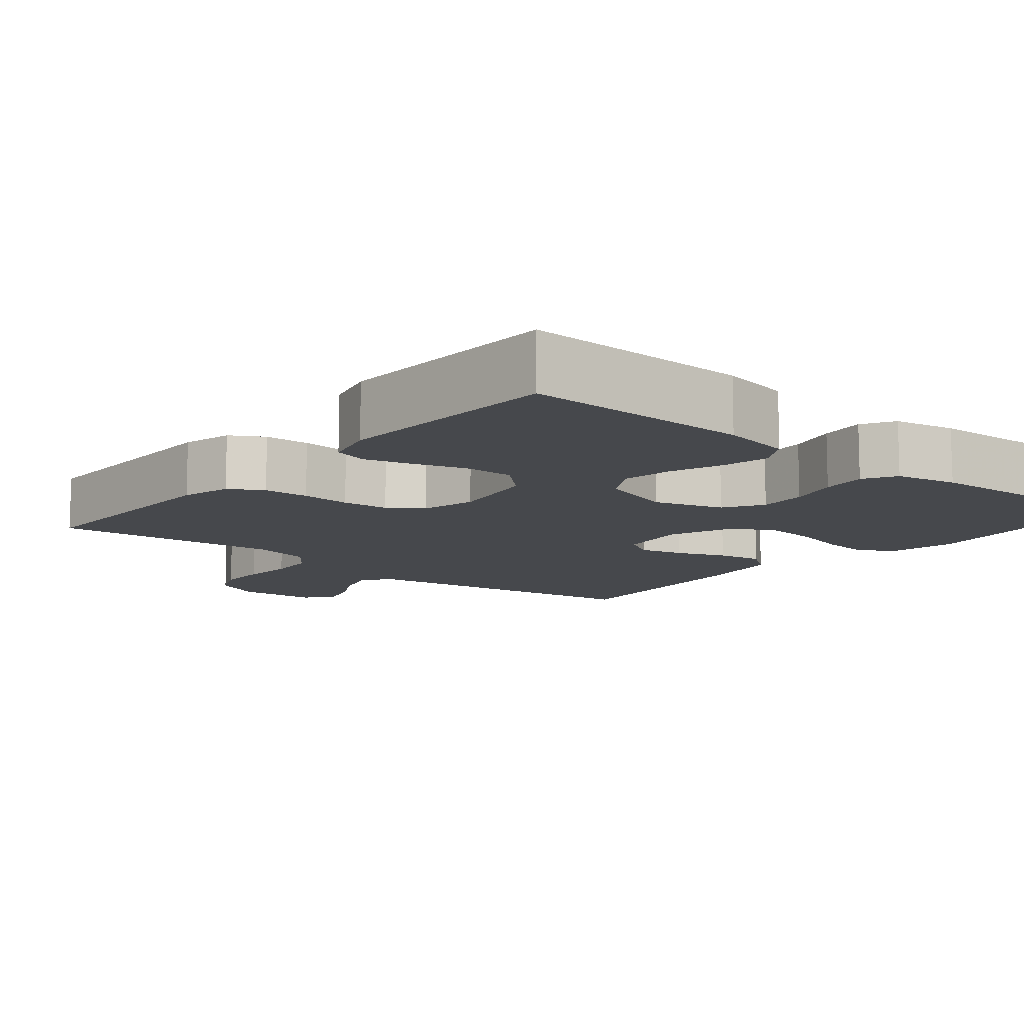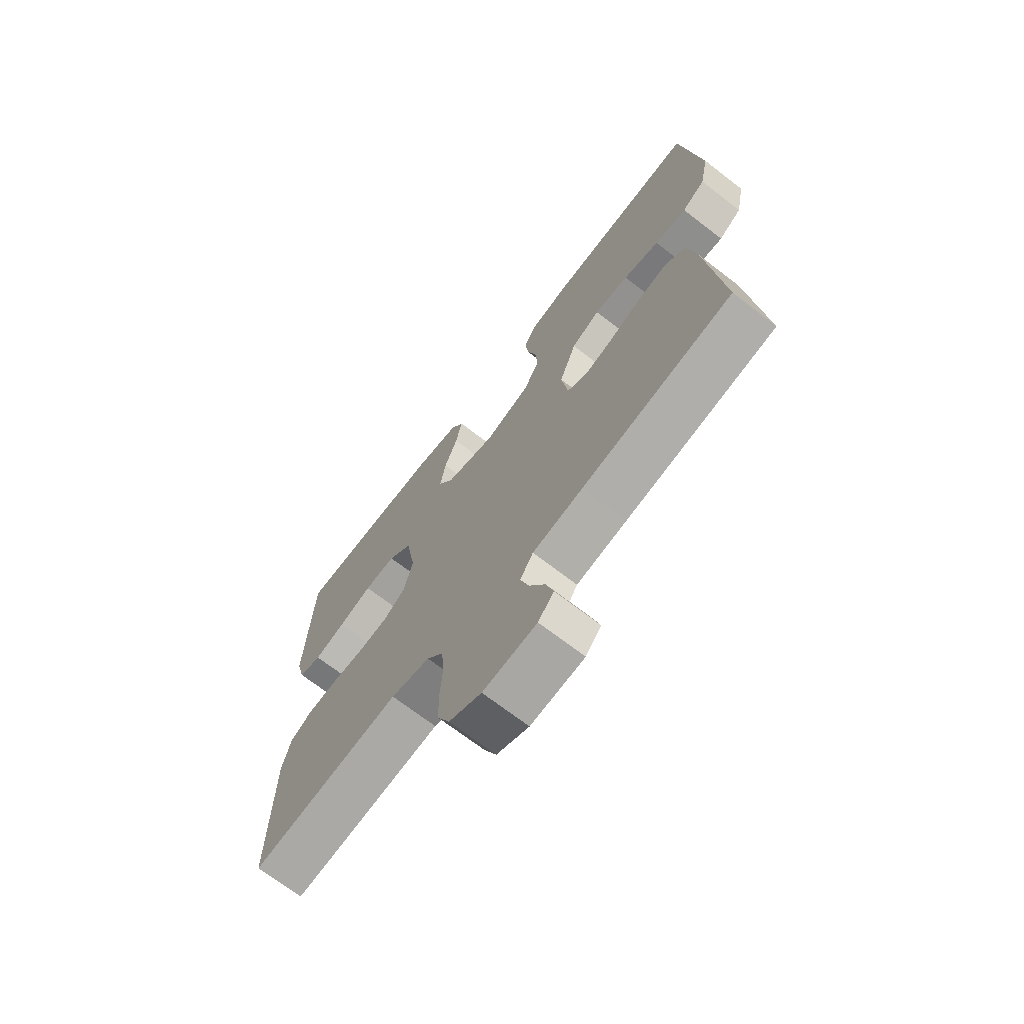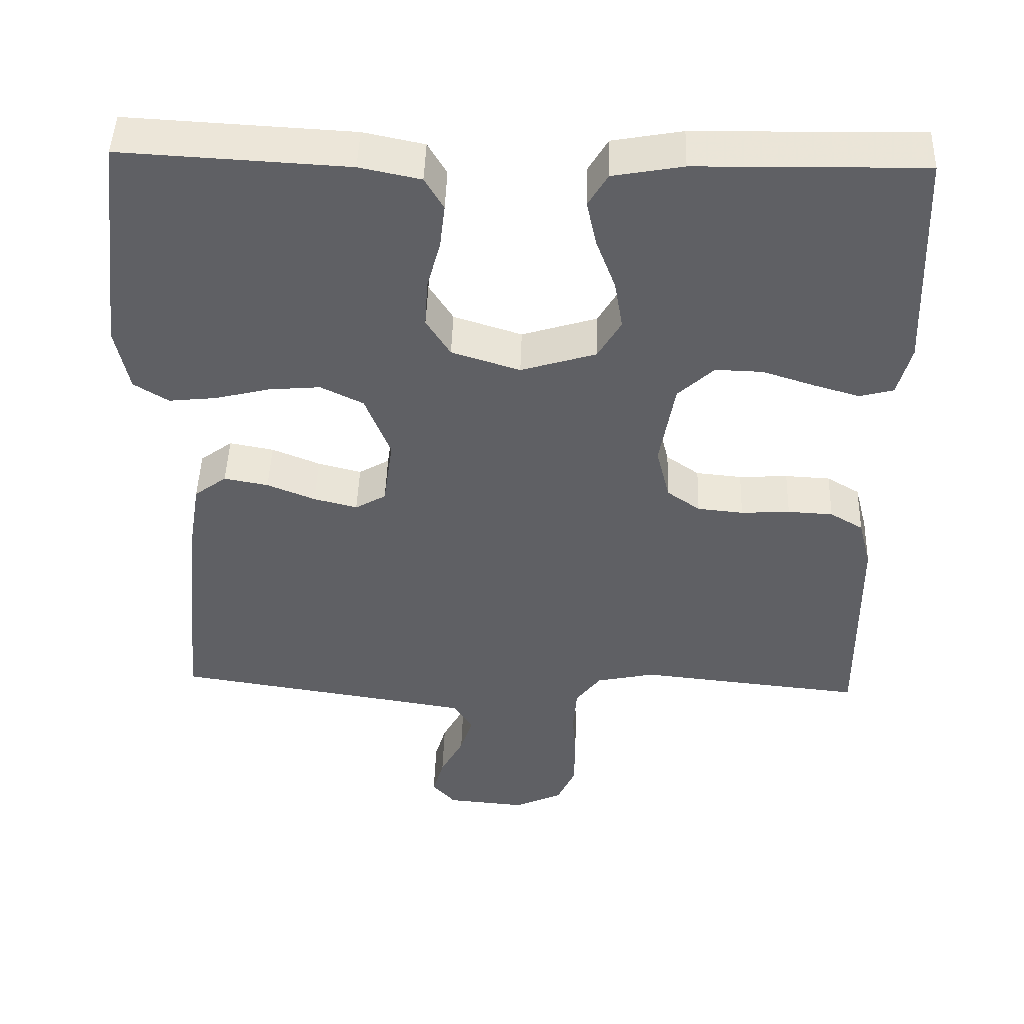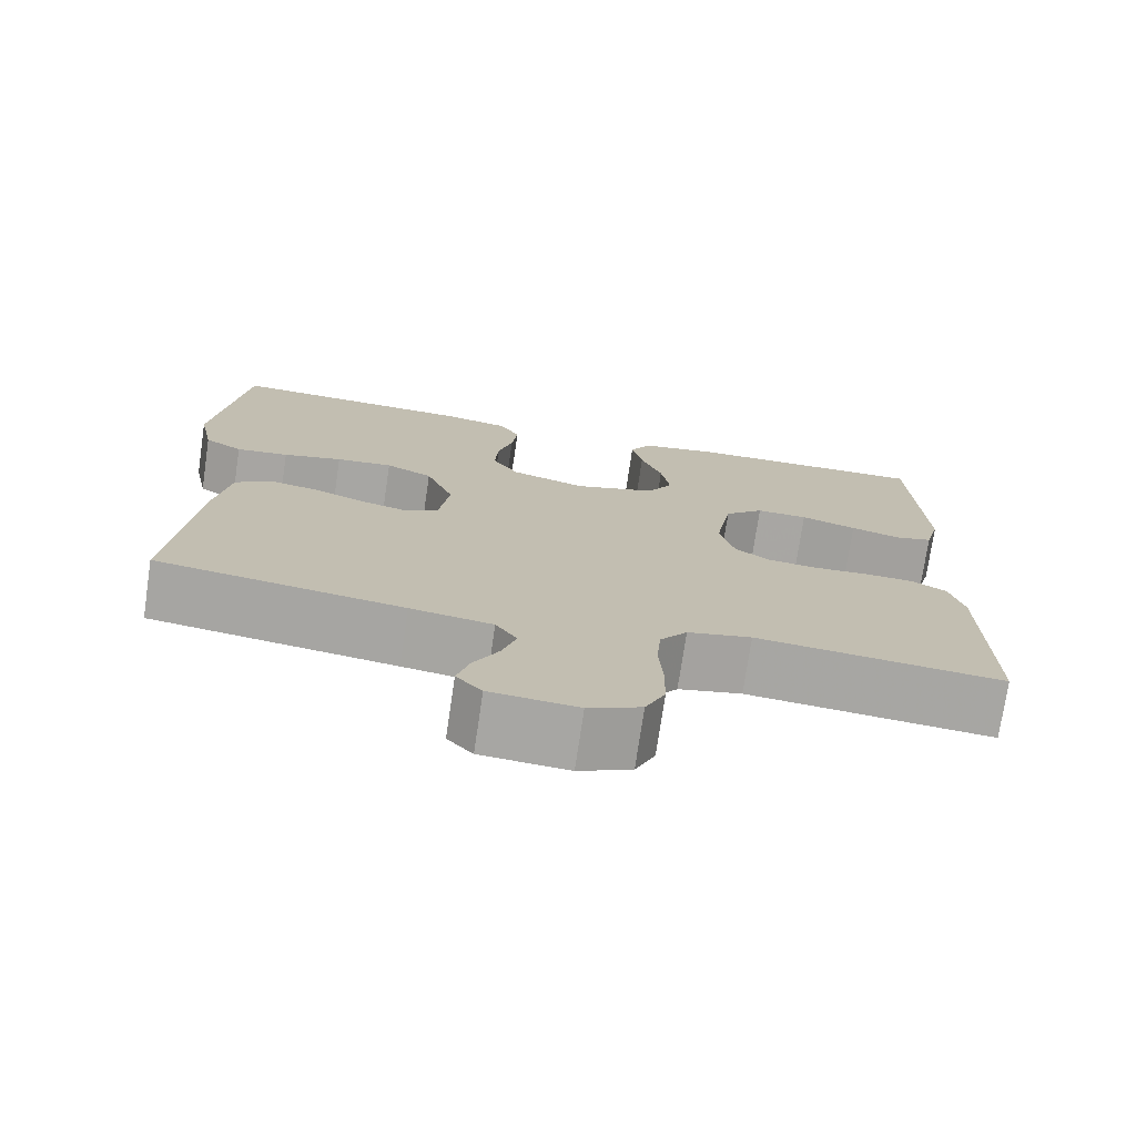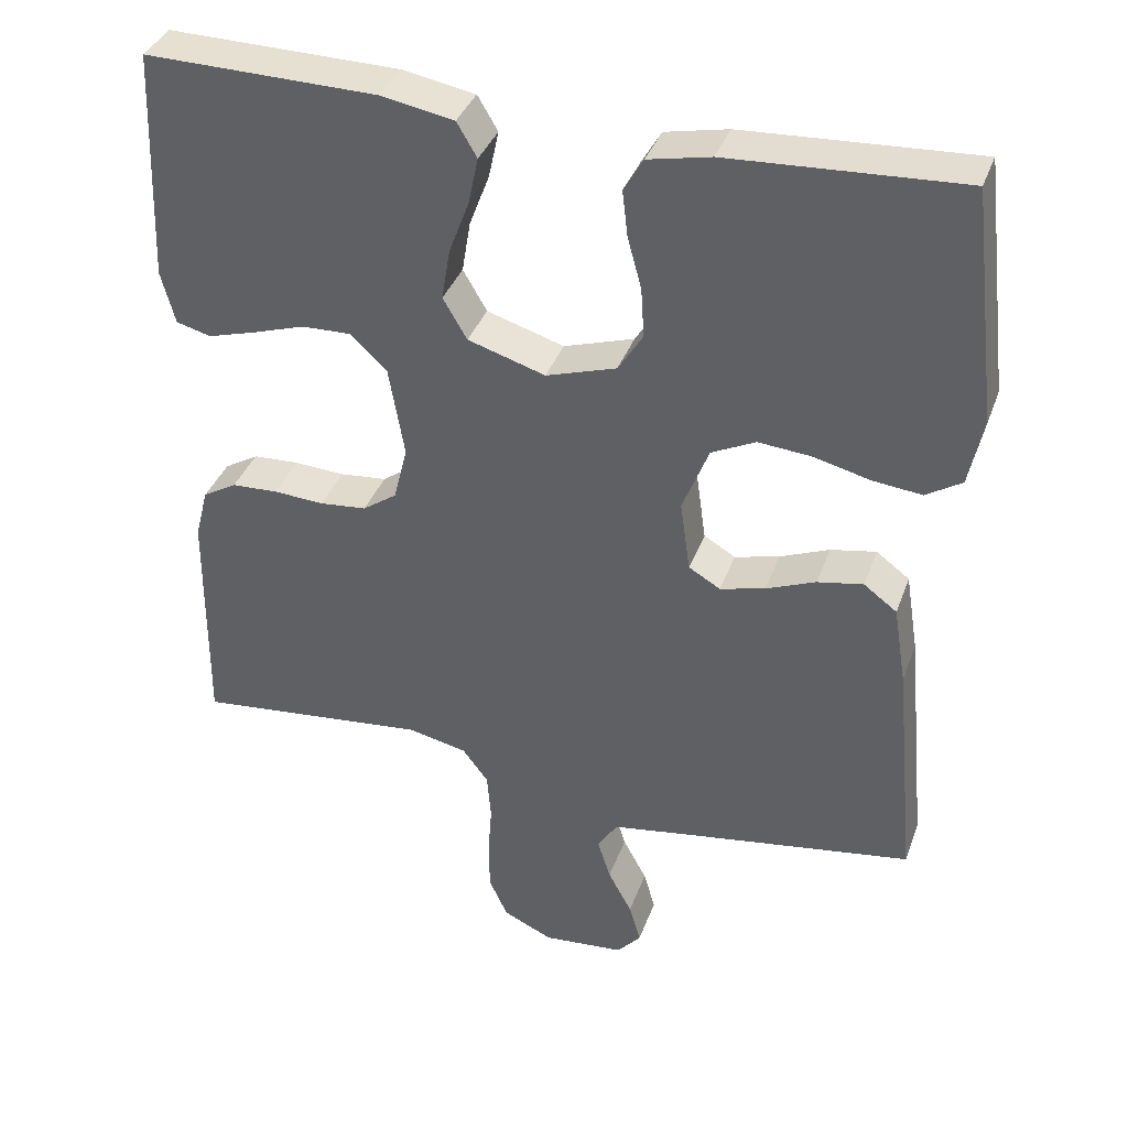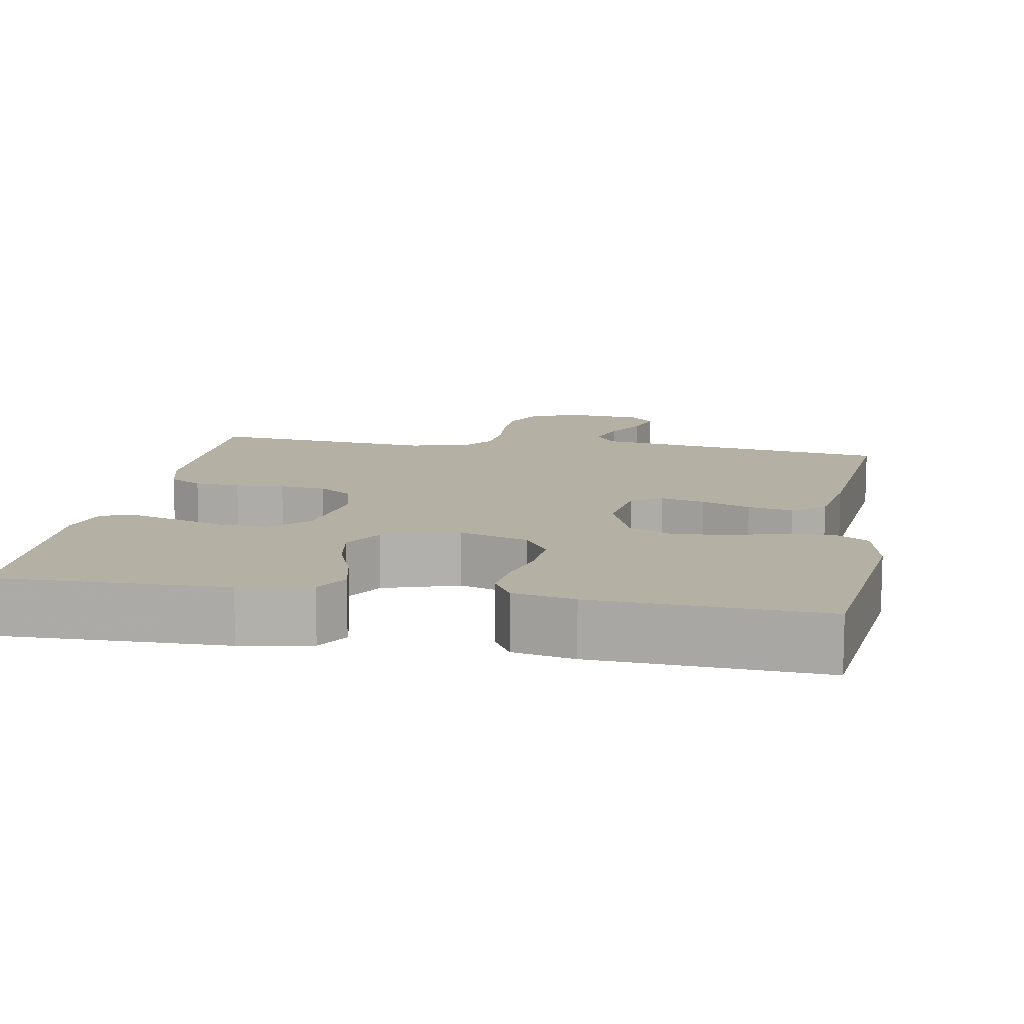
<metadata>
{"format":"obj","ext":"obj","renderer":"f3d","projection":"perspective","resolution":1024,"background":"white","views":[{"elev":-11.1,"azim":-39.8,"up":"+Y"},{"elev":-70.4,"azim":52.4,"up":"+Z"},{"elev":46.5,"azim":-178.2,"up":"+Z"},{"elev":-74.4,"azim":171.6,"up":"+Z"},{"elev":37.2,"azim":18.7,"up":"+Z"},{"elev":11.6,"azim":10.0,"up":"+Y"}]}
</metadata>
<code>
v 0.5 0.07 0.5
v 0.536 0.07 0.2
v 0.518 0.07 0.113
v 0.472 0.07 0.084
v 0.408 0.07 0.091
v 0.336 0.07 0.109
v 0.267 0.07 0.115
v 0.21 0.07 0.087
v 0.176 0.07 0
v 0.189 0.07 -0.092
v 0.23 0.07 -0.116
v 0.288 0.07 -0.101
v 0.352 0.07 -0.075
v 0.411 0.07 -0.064
v 0.454 0.07 -0.096
v 0.471 0.07 -0.2
v 0.5 0.07 -0.5
v 0.2 0.07 -0.546
v 0.1 0.07 -0.562
v 0.074 0.07 -0.602
v 0.091 0.07 -0.656
v 0.122 0.07 -0.714
v 0.137 0.07 -0.766
v 0.106 0.07 -0.801
v 0 0.07 -0.81
v -0.064 0.07 -0.78
v -0.088 0.07 -0.727
v -0.089 0.07 -0.661
v -0.084 0.07 -0.592
v -0.089 0.07 -0.53
v -0.122 0.07 -0.486
v -0.2 0.07 -0.469
v -0.5 0.07 -0.5
v -0.497 0.07 -0.2
v -0.48 0.07 -0.134
v -0.436 0.07 -0.108
v -0.376 0.07 -0.105
v -0.311 0.07 -0.109
v -0.25 0.07 -0.103
v -0.206 0.07 -0.072
v -0.188 0.07 0
v -0.208 0.07 0.117
v -0.256 0.07 0.162
v -0.319 0.07 0.16
v -0.387 0.07 0.138
v -0.449 0.07 0.12
v -0.494 0.07 0.132
v -0.512 0.07 0.2
v -0.5 0.07 0.5
v -0.2 0.07 0.495
v -0.107 0.07 0.478
v -0.081 0.07 0.434
v -0.094 0.07 0.373
v -0.12 0.07 0.304
v -0.131 0.07 0.238
v -0.1 0.07 0.185
v 0 0.07 0.154
v 0.091 0.07 0.183
v 0.123 0.07 0.234
v 0.119 0.07 0.298
v 0.101 0.07 0.364
v 0.094 0.07 0.424
v 0.119 0.07 0.467
v 0.2 0.07 0.484
v 0.5 0 0.5
v 0.536 0 0.2
v 0.518 0 0.113
v 0.472 0 0.084
v 0.408 0 0.091
v 0.336 0 0.109
v 0.267 0 0.115
v 0.21 0 0.087
v 0.176 0 0
v 0.189 0 -0.092
v 0.23 0 -0.116
v 0.288 0 -0.101
v 0.352 0 -0.075
v 0.411 0 -0.064
v 0.454 0 -0.096
v 0.471 0 -0.2
v 0.5 0 -0.5
v 0.2 0 -0.546
v 0.1 0 -0.562
v 0.074 0 -0.602
v 0.091 0 -0.656
v 0.122 0 -0.714
v 0.137 0 -0.766
v 0.106 0 -0.801
v 0 0 -0.81
v -0.064 0 -0.78
v -0.088 0 -0.727
v -0.089 0 -0.661
v -0.084 0 -0.592
v -0.089 0 -0.53
v -0.122 0 -0.486
v -0.2 0 -0.469
v -0.5 0 -0.5
v -0.497 0 -0.2
v -0.48 0 -0.134
v -0.436 0 -0.108
v -0.376 0 -0.105
v -0.311 0 -0.109
v -0.25 0 -0.103
v -0.206 0 -0.072
v -0.188 0 0
v -0.208 0 0.117
v -0.256 0 0.162
v -0.319 0 0.16
v -0.387 0 0.138
v -0.449 0 0.12
v -0.494 0 0.132
v -0.512 0 0.2
v -0.5 0 0.5
v -0.2 0 0.495
v -0.107 0 0.478
v -0.081 0 0.434
v -0.094 0 0.373
v -0.12 0 0.304
v -0.131 0 0.238
v -0.1 0 0.185
v 0 0 0.154
v 0.091 0 0.183
v 0.123 0 0.234
v 0.119 0 0.298
v 0.101 0 0.364
v 0.094 0 0.424
v 0.119 0 0.467
v 0.2 0 0.484
f 60 61 62 63
f 59 60 63 64
f 51 52 53 54
f 51 54 55
f 50 51 55
f 49 50 55
f 48 49 55 56
f 44 45 46 47
f 44 47 48
f 43 44 48 56
f 35 36 37 38
f 35 38 39
f 32 33 34 35
f 31 32 35 39
f 30 31 39 40
f 26 27 28 29
f 26 29 30
f 25 26 30
f 21 22 23 24
f 20 21 24 25
f 15 16 17 18
f 15 18 19
f 12 13 14 15
f 11 12 15 19
f 10 11 19 20
f 3 4 5 6
f 3 6 7
f 2 3 7
f 59 64 1 2
f 58 59 2 7
f 57 58 7 8
f 42 43 56 57
f 41 42 57 8
f 40 41 8 9
f 20 25 30 40
f 9 10 20 40
f 127 126 125 124
f 128 127 124 123
f 118 117 116 115
f 119 118 115
f 119 115 114
f 119 114 113
f 120 119 113 112
f 111 110 109 108
f 112 111 108
f 120 112 108 107
f 102 101 100 99
f 103 102 99
f 99 98 97 96
f 103 99 96 95
f 104 103 95 94
f 93 92 91 90
f 94 93 90
f 94 90 89
f 88 87 86 85
f 89 88 85 84
f 82 81 80 79
f 83 82 79
f 79 78 77 76
f 83 79 76 75
f 84 83 75 74
f 70 69 68 67
f 71 70 67
f 71 67 66
f 66 65 128 123
f 71 66 123 122
f 72 71 122 121
f 121 120 107 106
f 72 121 106 105
f 73 72 105 104
f 104 94 89 84
f 104 84 74 73
f 1 65 66 2
f 2 66 67 3
f 3 67 68 4
f 4 68 69 5
f 5 69 70 6
f 6 70 71 7
f 7 71 72 8
f 8 72 73 9
f 9 73 74 10
f 10 74 75 11
f 11 75 76 12
f 12 76 77 13
f 13 77 78 14
f 14 78 79 15
f 15 79 80 16
f 16 80 81 17
f 17 81 82 18
f 18 82 83 19
f 19 83 84 20
f 20 84 85 21
f 21 85 86 22
f 22 86 87 23
f 23 87 88 24
f 24 88 89 25
f 25 89 90 26
f 26 90 91 27
f 27 91 92 28
f 28 92 93 29
f 29 93 94 30
f 30 94 95 31
f 31 95 96 32
f 32 96 97 33
f 33 97 98 34
f 34 98 99 35
f 35 99 100 36
f 36 100 101 37
f 37 101 102 38
f 38 102 103 39
f 39 103 104 40
f 40 104 105 41
f 41 105 106 42
f 42 106 107 43
f 43 107 108 44
f 44 108 109 45
f 45 109 110 46
f 46 110 111 47
f 47 111 112 48
f 48 112 113 49
f 49 113 114 50
f 50 114 115 51
f 51 115 116 52
f 52 116 117 53
f 53 117 118 54
f 54 118 119 55
f 55 119 120 56
f 56 120 121 57
f 57 121 122 58
f 58 122 123 59
f 59 123 124 60
f 60 124 125 61
f 61 125 126 62
f 62 126 127 63
f 63 127 128 64
f 64 128 65 1

</code>
